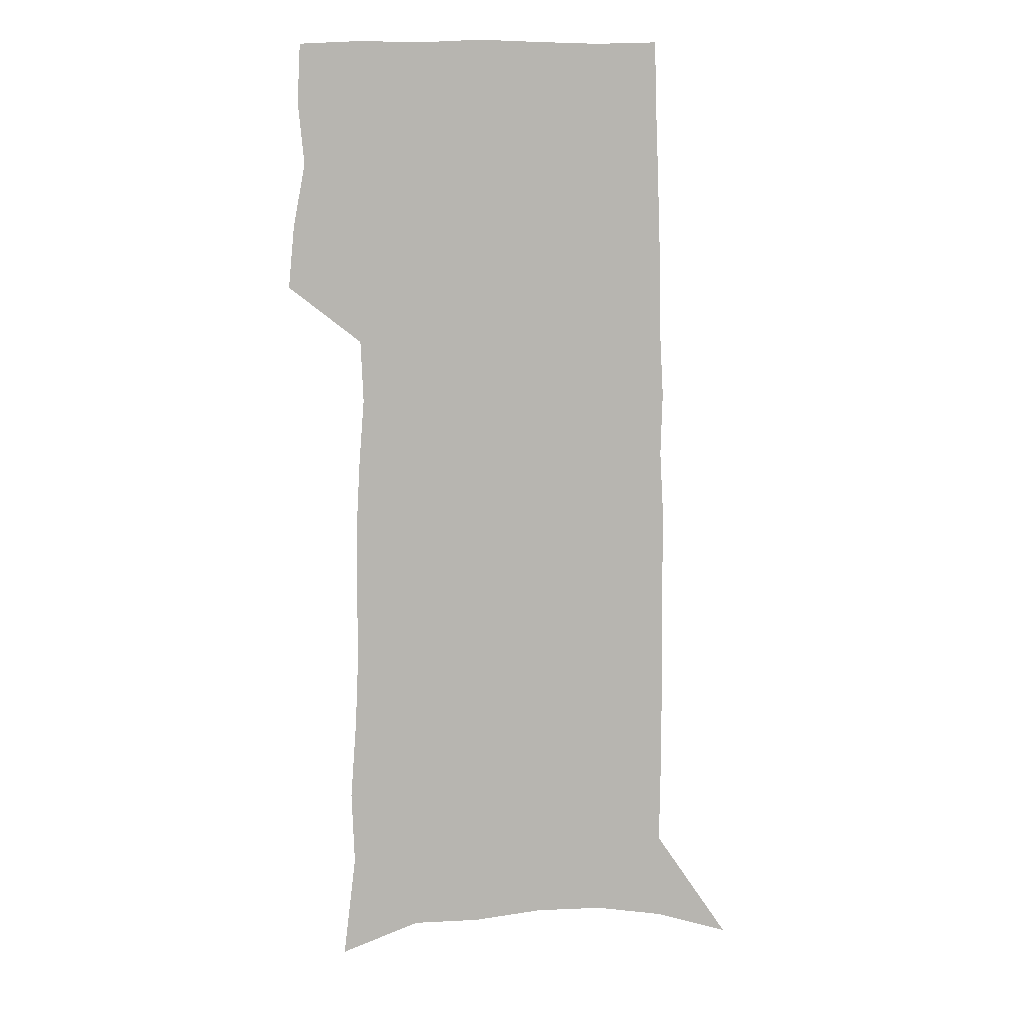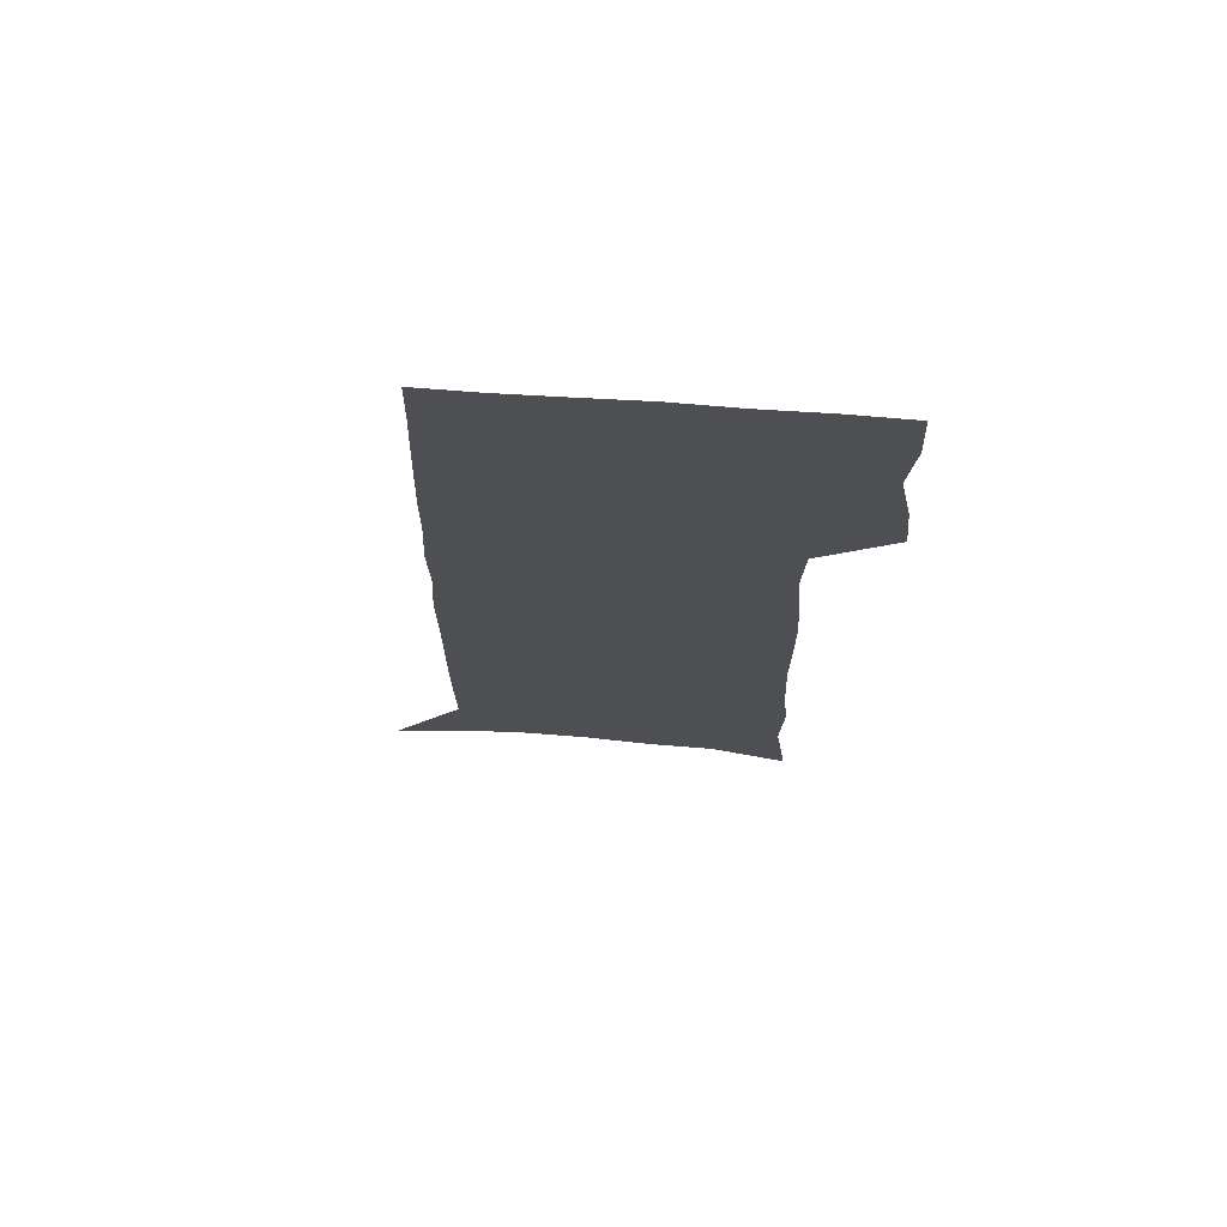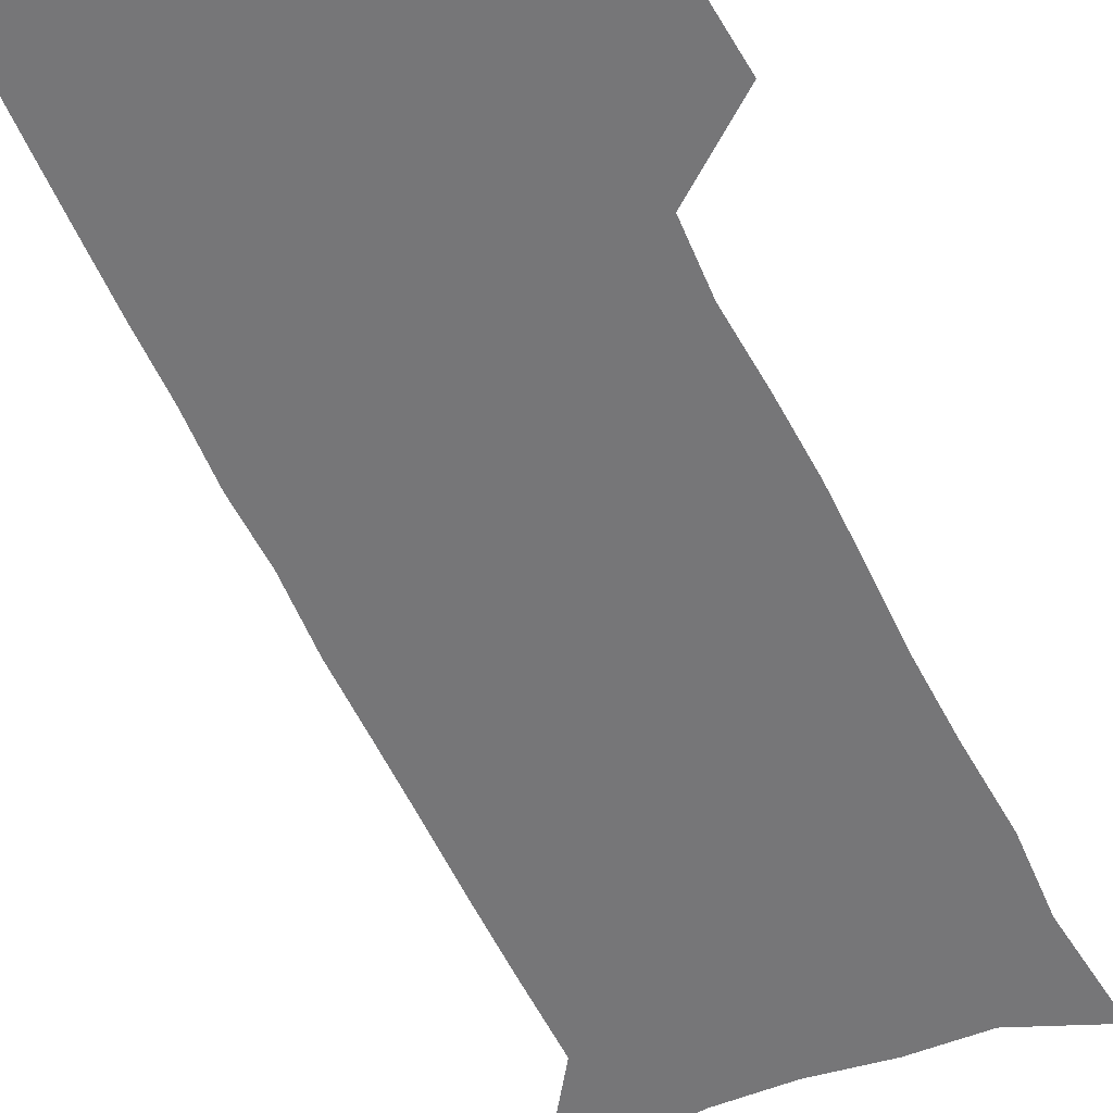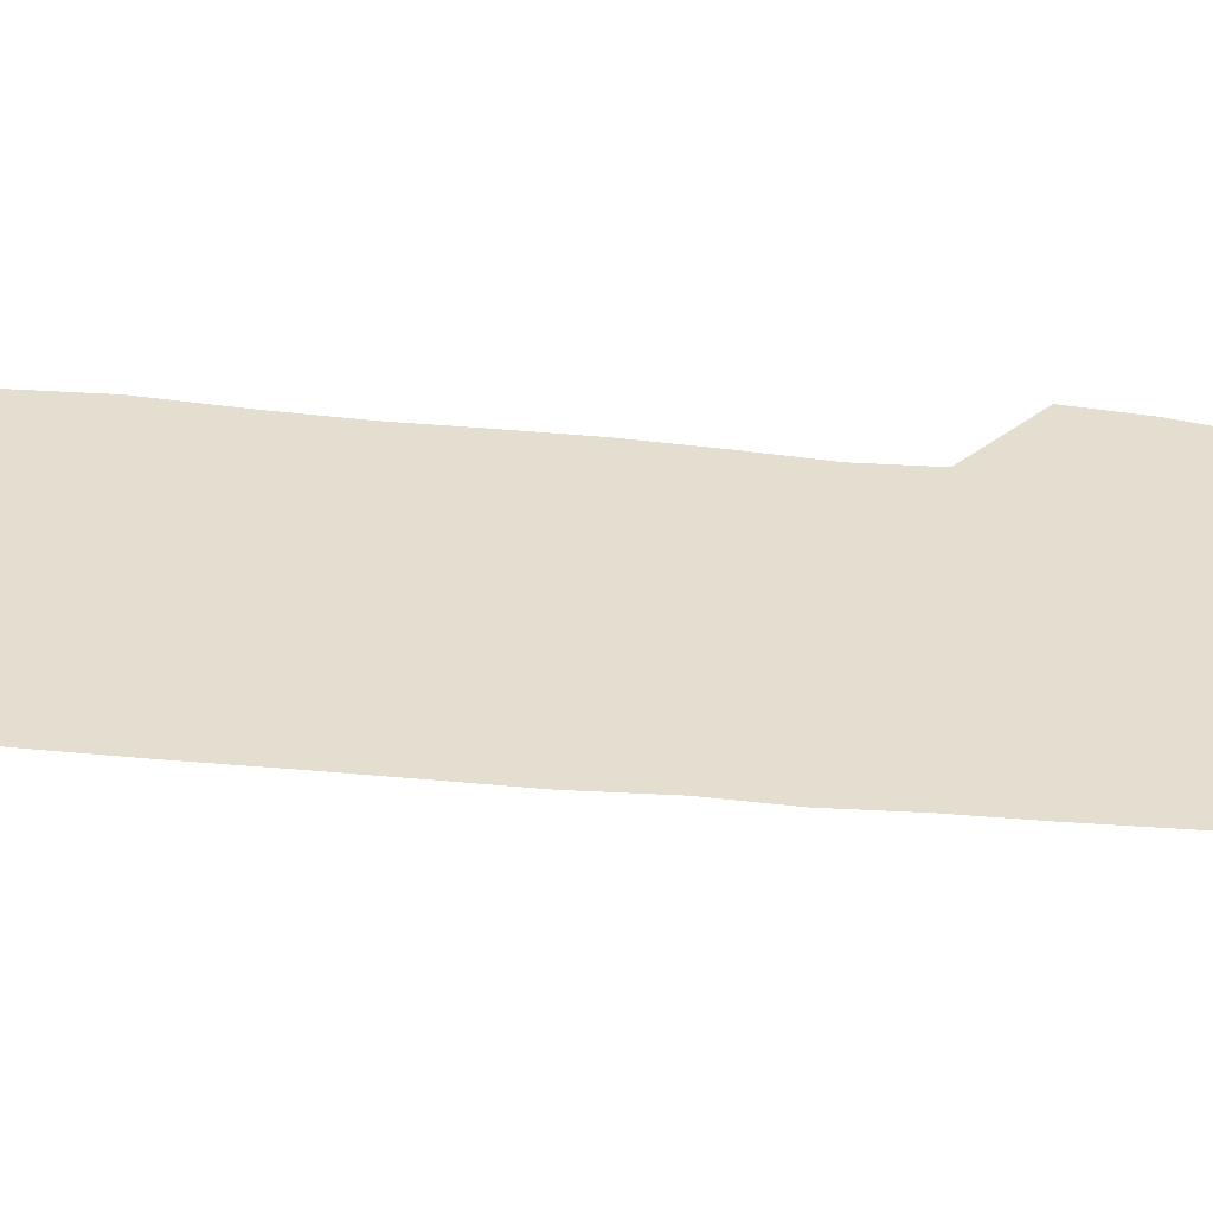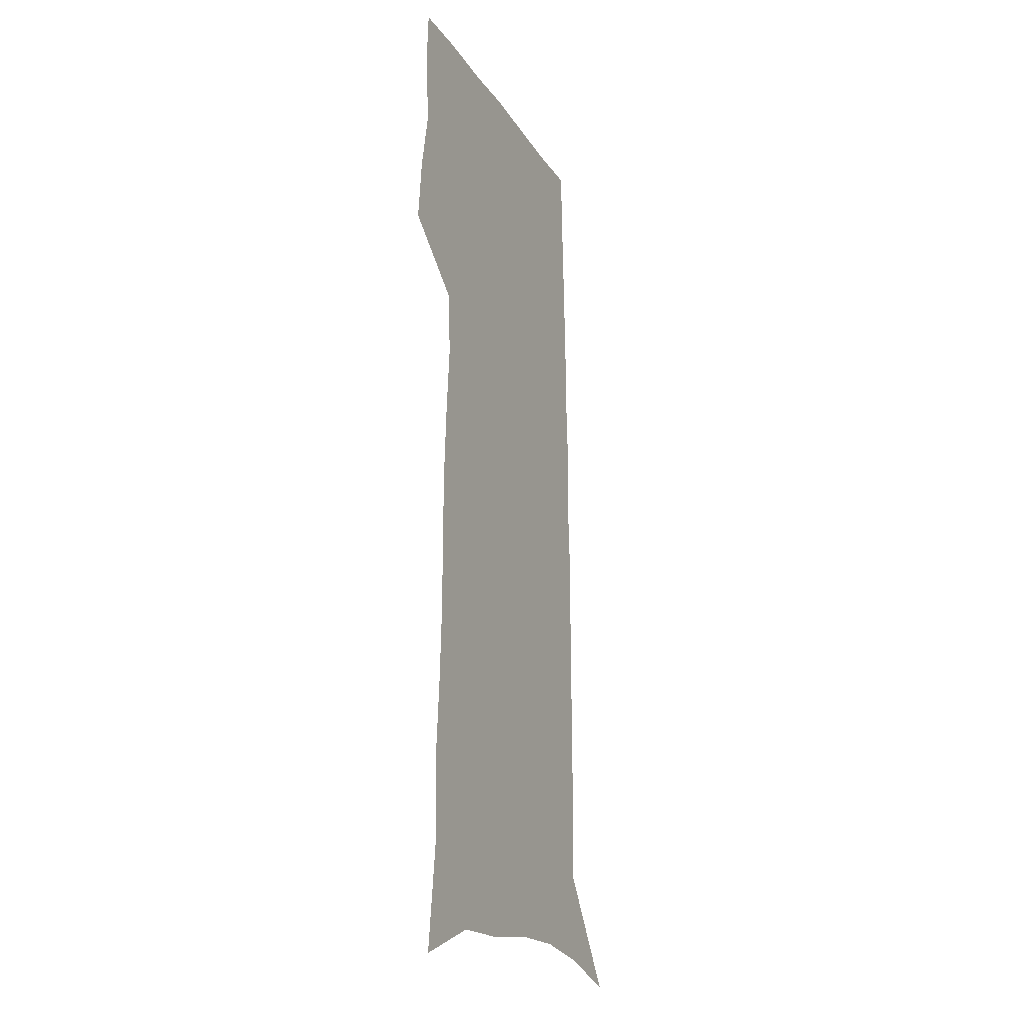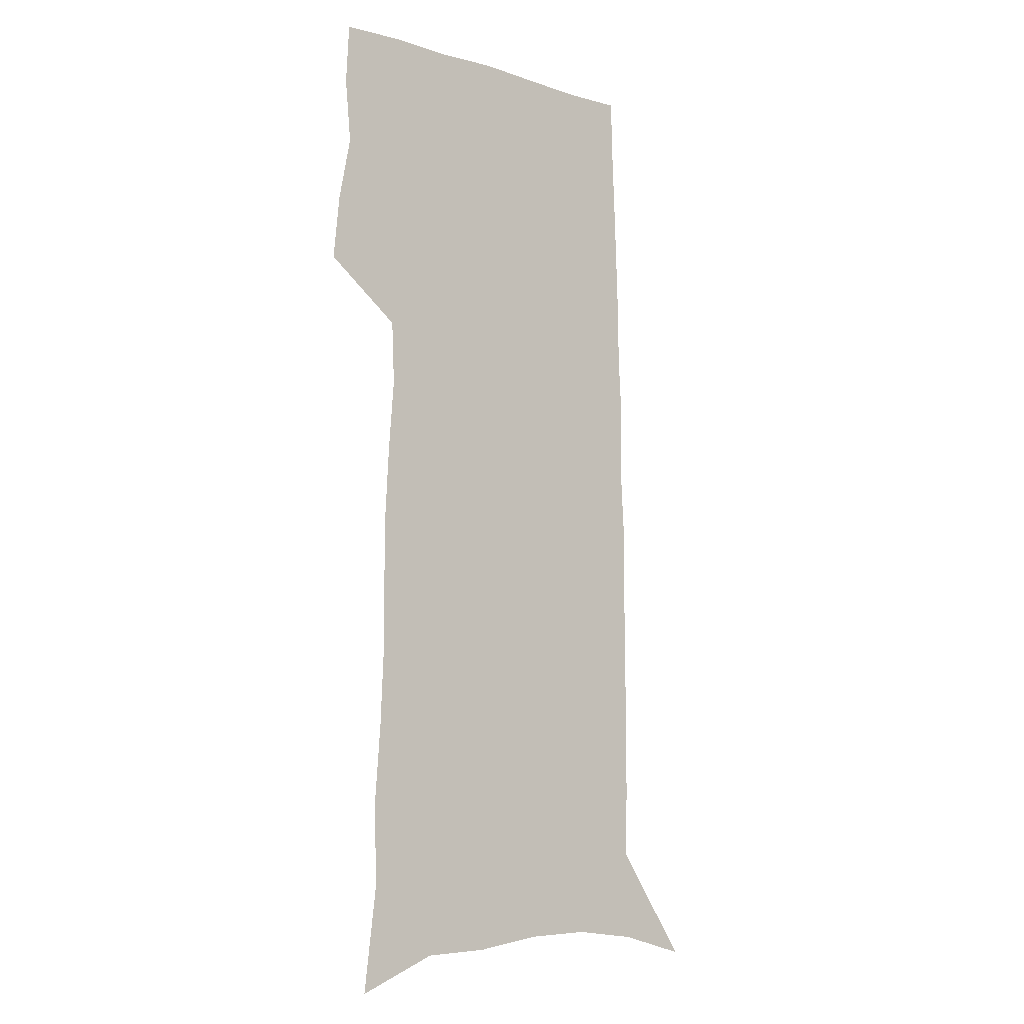
<metadata>
{"format":"obj","ext":"obj","renderer":"f3d","projection":"perspective","resolution":1024,"background":"white","views":[{"elev":9.0,"azim":-0.8,"up":"+Y"},{"elev":72.4,"azim":-176.1,"up":"+Y"},{"elev":-56.9,"azim":-154.9,"up":"+Z"},{"elev":36.5,"azim":97.1,"up":"+Z"},{"elev":-21.6,"azim":-66.0,"up":"+Y"},{"elev":-9.0,"azim":-39.3,"up":"+Y"}]}
</metadata>
<code>
v 481.2 447.4 0
v 483.9 475.6 0
v 489.4 504.4 0
v 486.7 532.4 0
v 488.1 559.1 0
v 503 120.1 0
v 508.6 167.1 0
v 507.3 200.5 0
v 510 236.9 0
v 511.4 270.5 0
v 511.3 301.6 0
v 511.5 332.3 0
v 513.2 363.2 0
v 515.6 394 0
v 514.4 421.8 0
v 518.1 450.6 0
v 516.4 477.3 0
v 519 504.5 0
v 518.9 531 0
v 515.6 560.3 0
v 538.5 135 0
v 541.2 177 0
v 543.7 214.6 0
v 544.1 247.1 0
v 543.8 277.9 0
v 544.2 308.8 0
v 544.5 338.8 0
v 544.6 368 0
v 545.1 396.8 0
v 546.6 425.2 0
v 547.5 452.3 0
v 547.3 478.4 0
v 547.3 504.4 0
v 547.7 529.7 0
v 544 559.8 0
v 568.5 136.4 0
v 571 181.9 0
v 573.5 222 0
v 573.1 251.3 0
v 573.1 282.2 0
v 573.1 312.3 0
v 573.2 342 0
v 573.5 371.1 0
v 573.9 399.3 0
v 574.1 426.5 0
v 574.6 453.4 0
v 573.9 479.1 0
v 573.9 504.8 0
v 573.4 530.5 0
v 570.9 561 0
v 598.9 141.2 0
v 600 187.1 0
v 600.6 220.2 0
v 600.6 250.9 0
v 600.6 283.7 0
v 600.6 312.9 0
v 600.6 344.5 0
v 600.6 372.4 0
v 600.6 399.6 0
v 600.6 426.7 0
v 600.3 453.7 0
v 600 479.6 0
v 599.7 505.3 0
v 599.3 530.4 0
v 598.1 560 0
v 628.7 142.3 0
v 628.6 182.5 0
v 628.4 218.7 0
v 628.4 250.6 0
v 628.2 282.1 0
v 628.4 312 0
v 627.7 342.9 0
v 627.3 371.8 0
v 627.5 399.1 0
v 627.4 426.5 0
v 626.6 453.7 0
v 626.2 480 0
v 625.9 506.1 0
v 625.2 532 0
v 625.2 559.2 0
v 658.7 138.9 0
v 658.1 178 0
v 658.6 211.9 0
v 658.6 244.6 0
v 658.3 276.7 0
v 658.2 307.5 0
v 658.3 337.7 0
v 656.6 368.6 0
v 657.4 396.6 0
v 655.9 425.4 0
v 655.5 452.9 0
v 654.6 480.1 0
v 653.7 506.9 0
v 652.6 533.5 0
v 652 559.8 0
v 690.5 130.5 0
v 691 571 0
v 691 601 0
f 15 16 1
f 1 16 2
f 16 17 2
f 2 17 3
f 17 18 3
f 3 18 4
f 18 19 4
f 4 19 5
f 19 20 5
f 6 21 7
f 21 22 7
f 7 22 8
f 22 23 8
f 8 23 9
f 23 24 9
f 9 24 10
f 24 25 10
f 10 25 11
f 25 26 11
f 11 26 12
f 26 27 12
f 12 27 13
f 27 28 13
f 13 28 14
f 28 29 14
f 14 29 15
f 29 30 15
f 15 30 16
f 30 31 16
f 16 31 17
f 31 32 17
f 17 32 18
f 32 33 18
f 18 33 19
f 33 34 19
f 19 34 20
f 34 35 20
f 21 36 22
f 36 37 22
f 22 37 23
f 37 38 23
f 23 38 24
f 38 39 24
f 24 39 25
f 39 40 25
f 25 40 26
f 40 41 26
f 26 41 27
f 41 42 27
f 27 42 28
f 42 43 28
f 28 43 29
f 43 44 29
f 29 44 30
f 44 45 30
f 30 45 31
f 45 46 31
f 31 46 32
f 46 47 32
f 32 47 33
f 47 48 33
f 33 48 34
f 48 49 34
f 34 49 35
f 49 50 35
f 36 51 37
f 51 52 37
f 37 52 38
f 52 53 38
f 38 53 39
f 53 54 39
f 39 54 40
f 54 55 40
f 40 55 41
f 55 56 41
f 41 56 42
f 56 57 42
f 42 57 43
f 57 58 43
f 43 58 44
f 58 59 44
f 44 59 45
f 59 60 45
f 45 60 46
f 60 61 46
f 46 61 47
f 61 62 47
f 47 62 48
f 62 63 48
f 48 63 49
f 63 64 49
f 49 64 50
f 64 65 50
f 51 66 52
f 66 67 52
f 52 67 53
f 67 68 53
f 53 68 54
f 68 69 54
f 54 69 55
f 69 70 55
f 55 70 56
f 70 71 56
f 56 71 57
f 71 72 57
f 57 72 58
f 72 73 58
f 58 73 59
f 73 74 59
f 59 74 60
f 74 75 60
f 60 75 61
f 75 76 61
f 61 76 62
f 76 77 62
f 62 77 63
f 77 78 63
f 63 78 64
f 78 79 64
f 64 79 65
f 79 80 65
f 66 81 67
f 81 82 67
f 67 82 68
f 82 83 68
f 68 83 69
f 83 84 69
f 69 84 70
f 84 85 70
f 70 85 71
f 85 86 71
f 71 86 72
f 86 87 72
f 72 87 73
f 87 88 73
f 73 88 74
f 88 89 74
f 74 89 75
f 89 90 75
f 75 90 76
f 90 91 76
f 76 91 77
f 91 92 77
f 77 92 78
f 92 93 78
f 78 93 79
f 93 94 79
f 79 94 80
f 94 95 80
f 81 96 82

</code>
